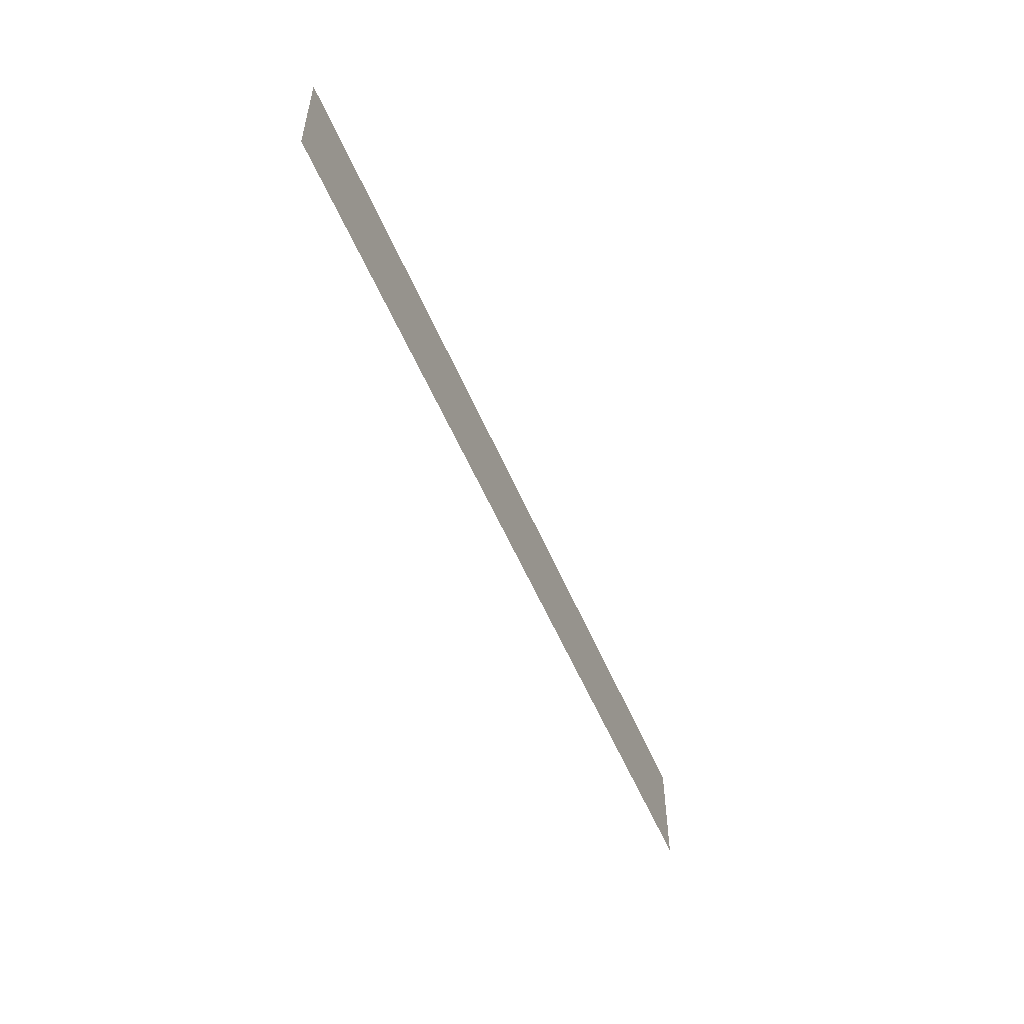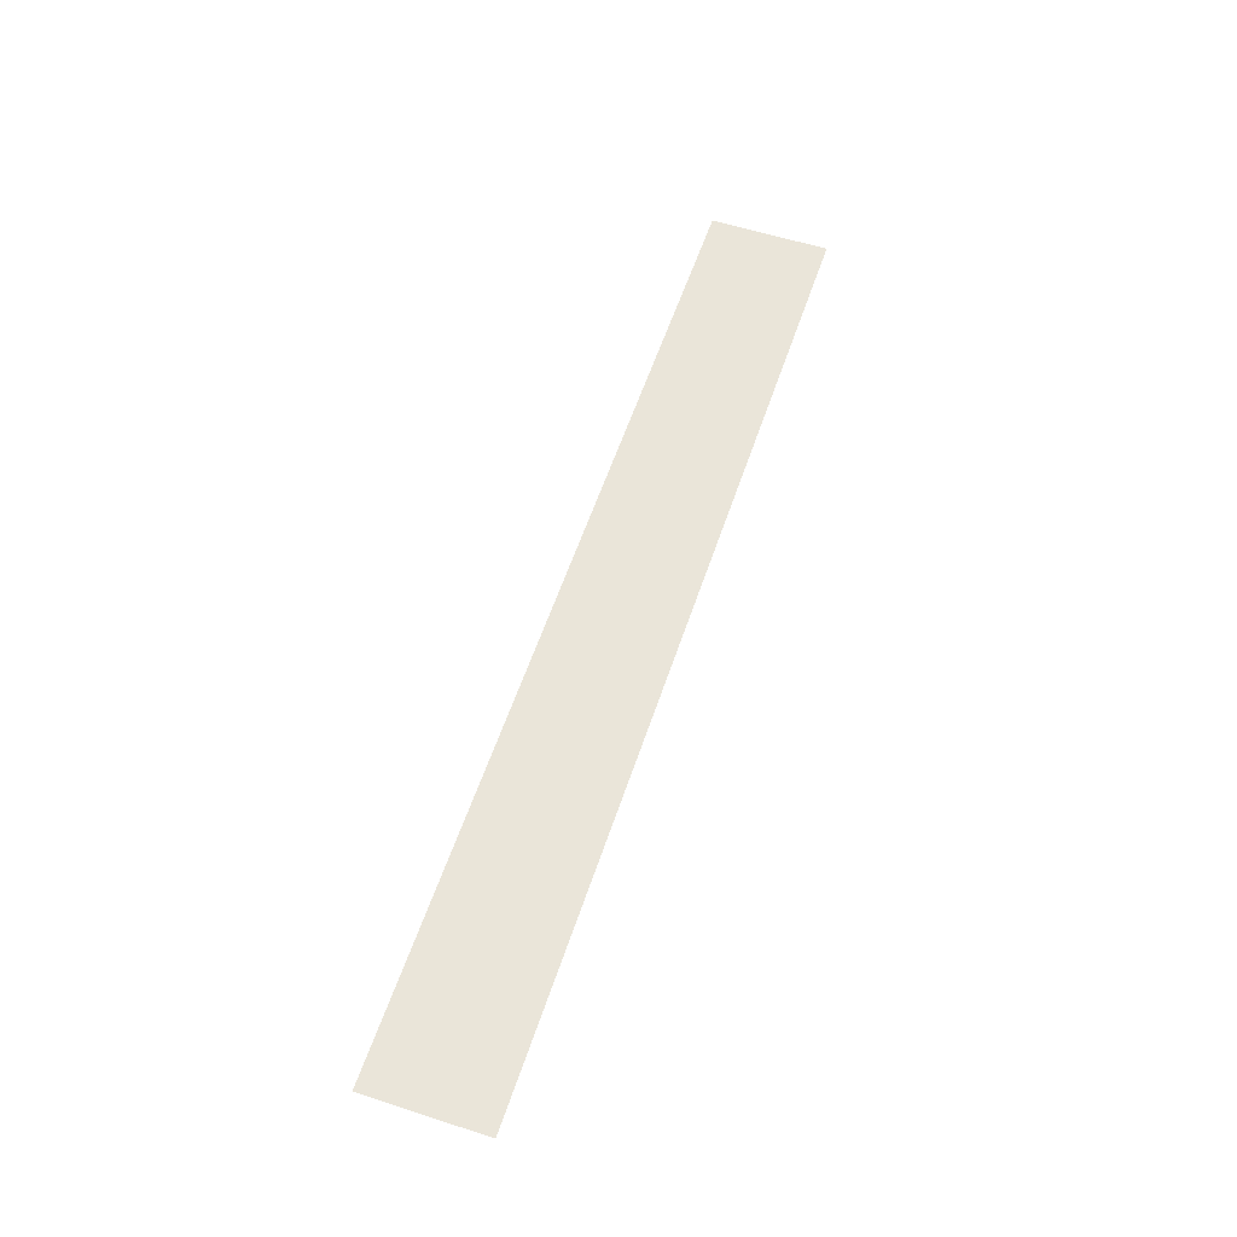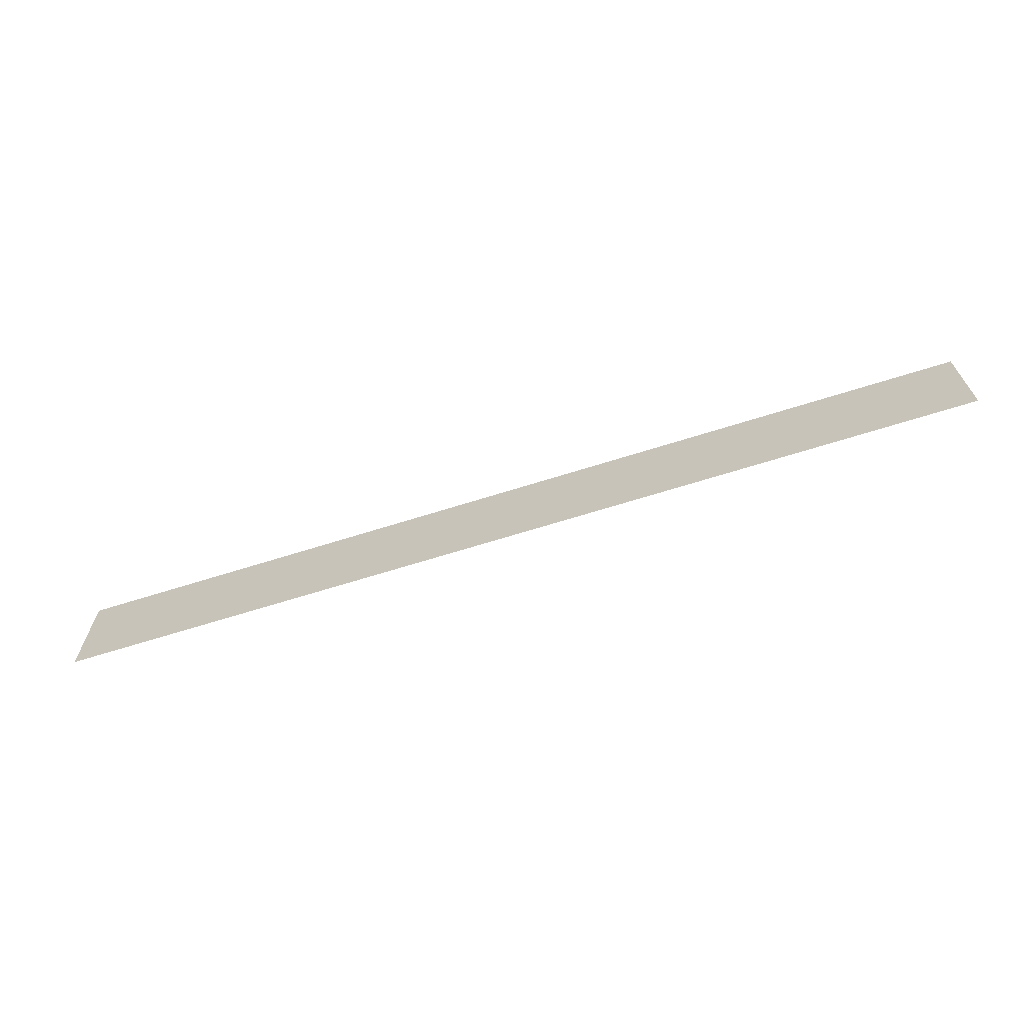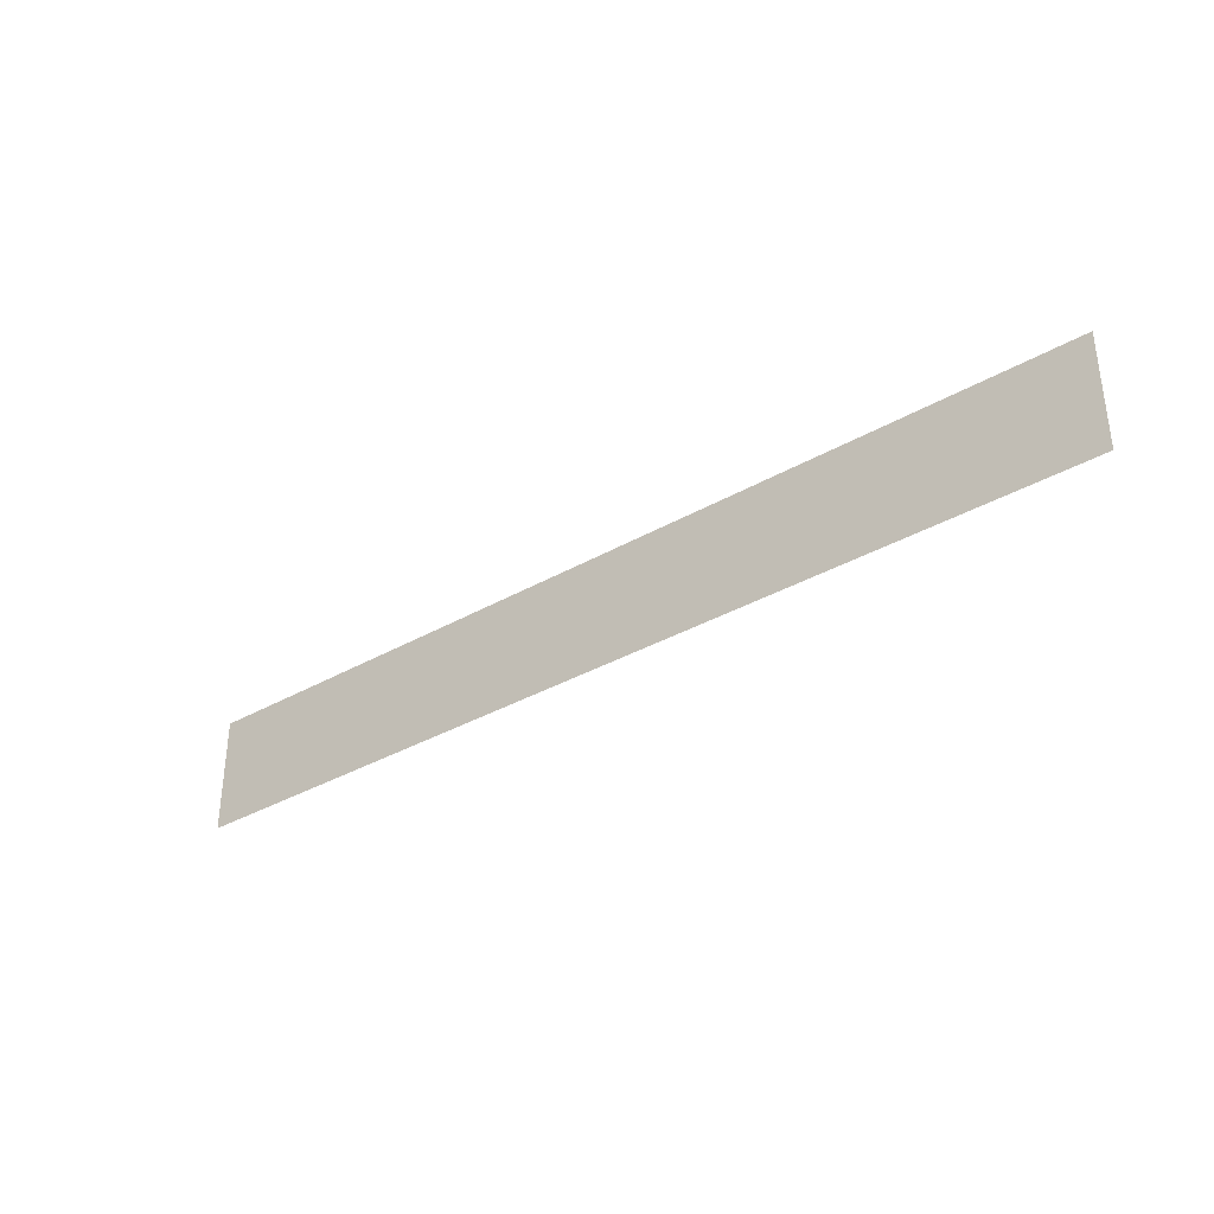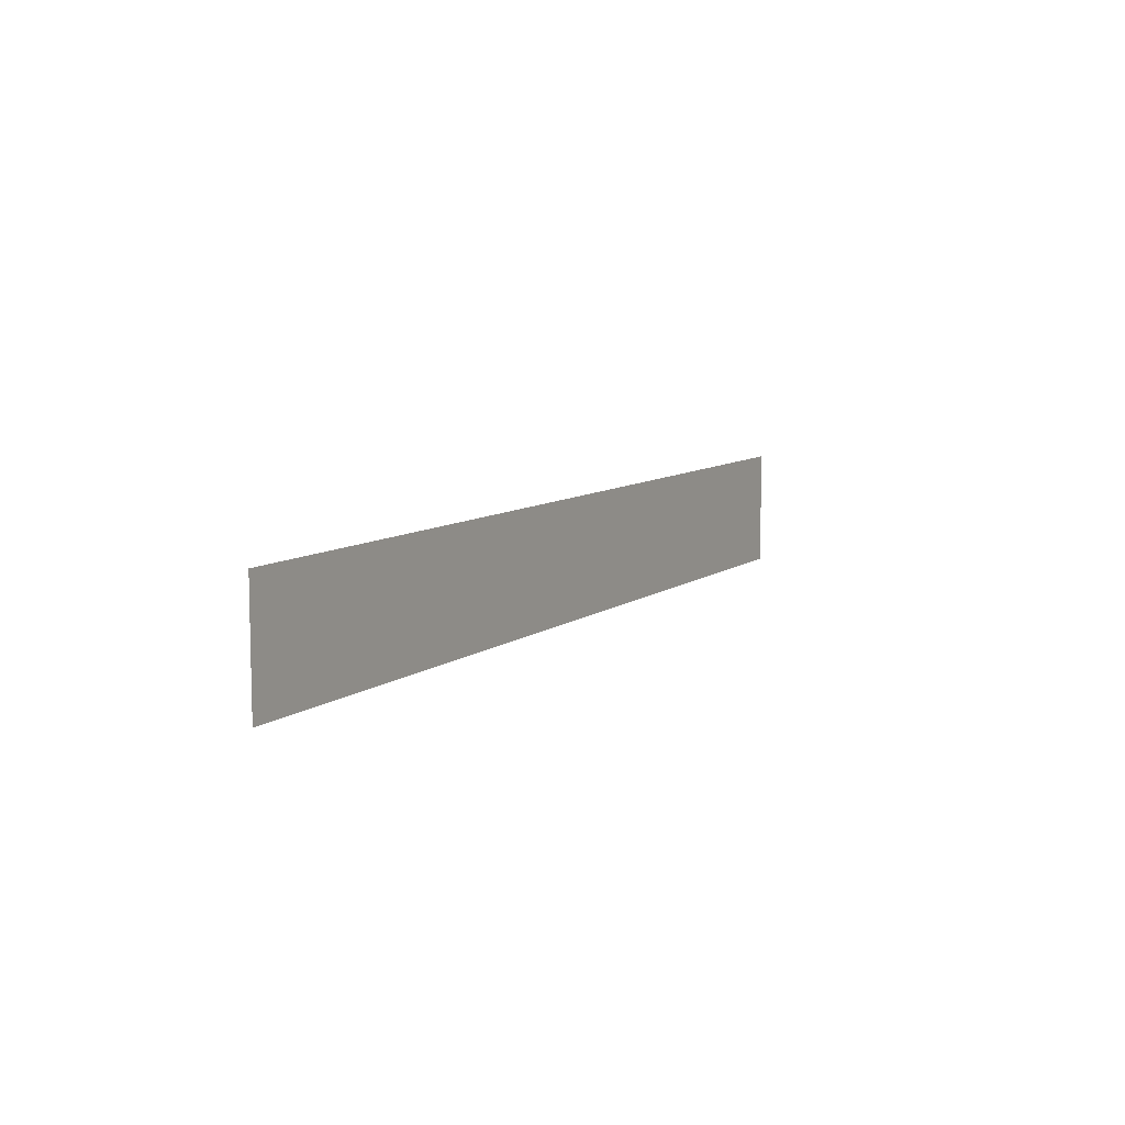
<metadata>
{"format":"obj","ext":"obj","renderer":"f3d","projection":"perspective","resolution":1024,"background":"white","views":[{"elev":-53.9,"azim":-67.5,"up":"+Z"},{"elev":58.4,"azim":108.5,"up":"+Y"},{"elev":-66.6,"azim":-162.4,"up":"+Z"},{"elev":-34.9,"azim":-142.5,"up":"+Z"},{"elev":8.7,"azim":-61.3,"up":"+Z"}]}
</metadata>
<code>
o Plane
v -24 -0.191 3
v 24 -0.191 3
v -24 -0.191 -3
v 24 -0.191 -3
g Plane_Plane_Material.002
f 1 2 4 3

</code>
